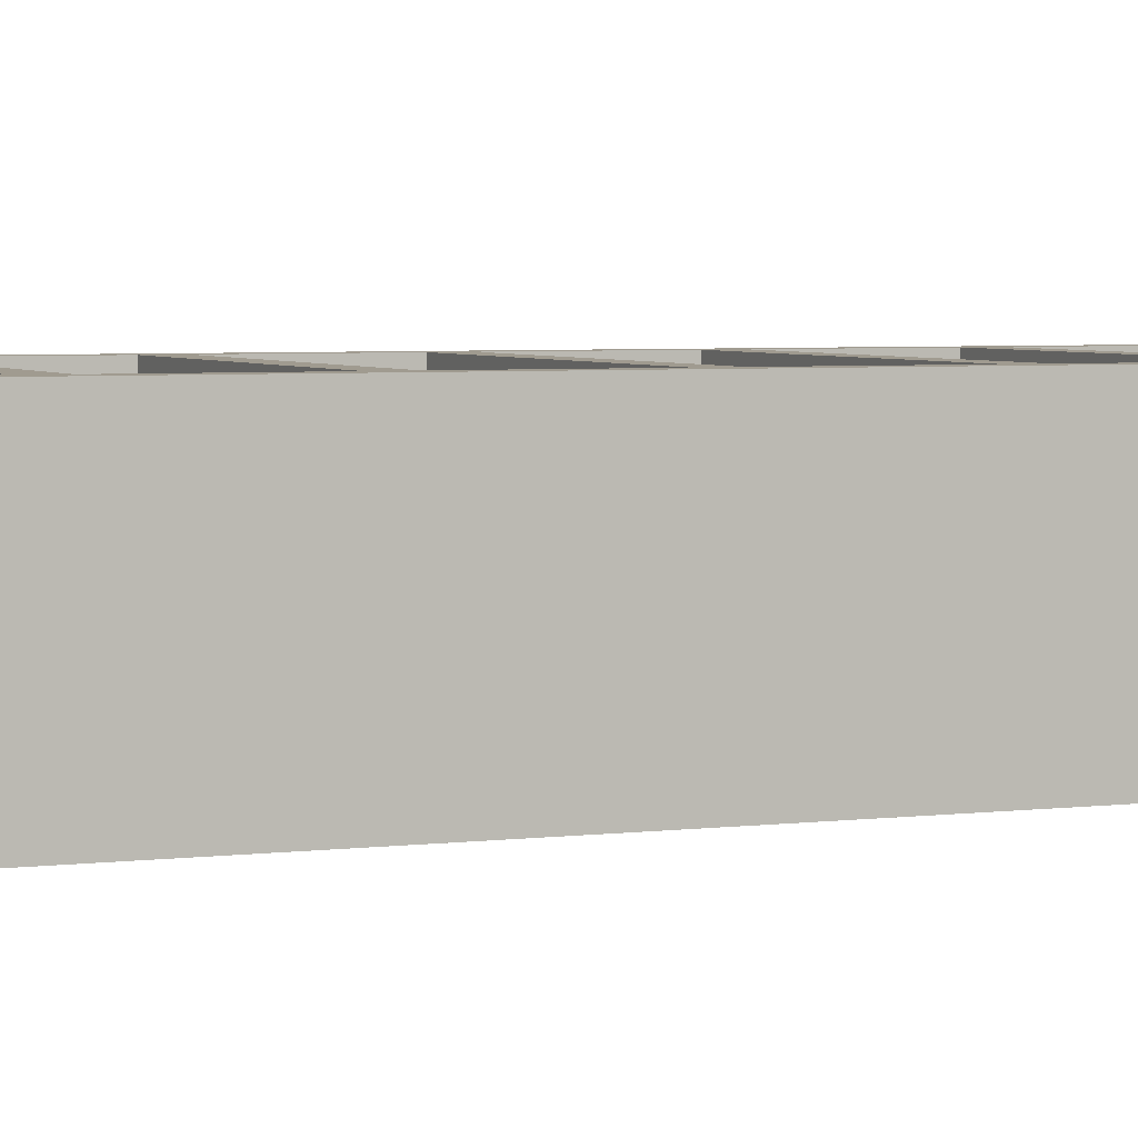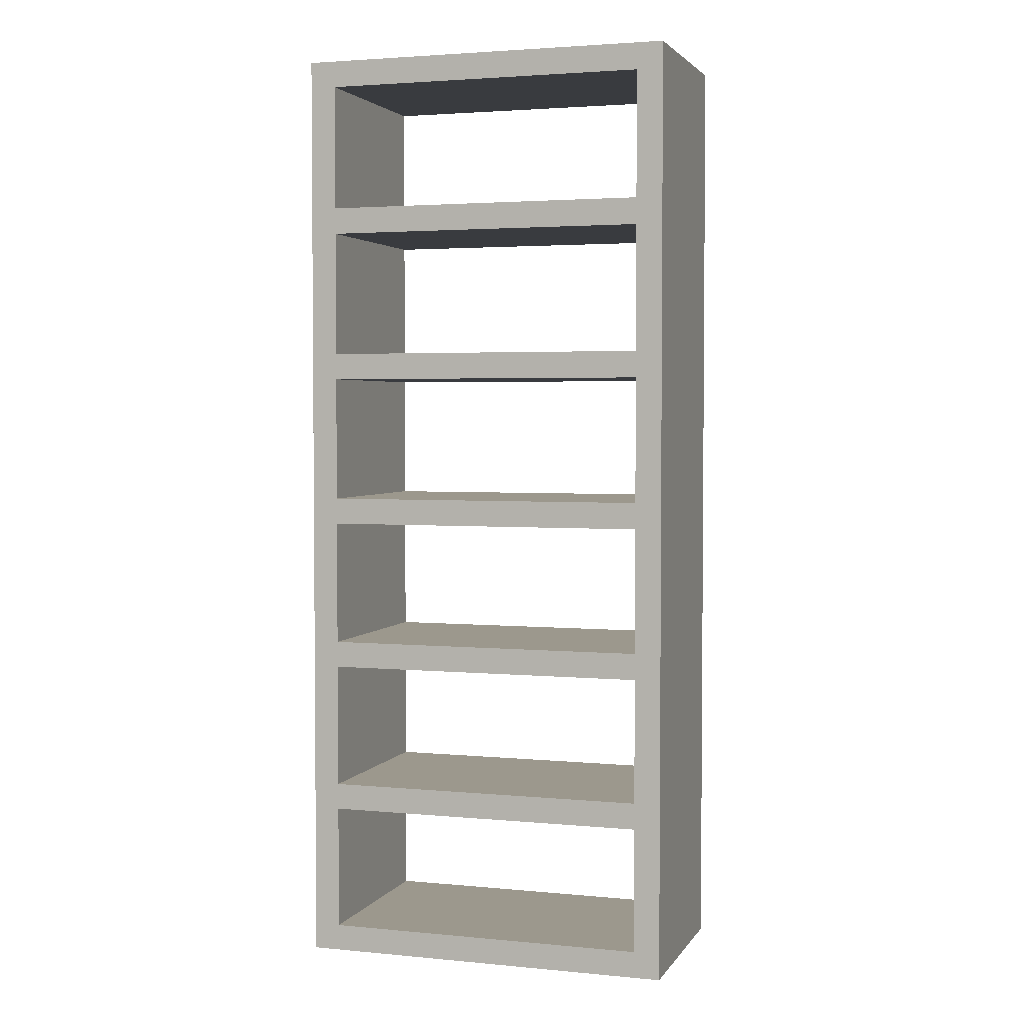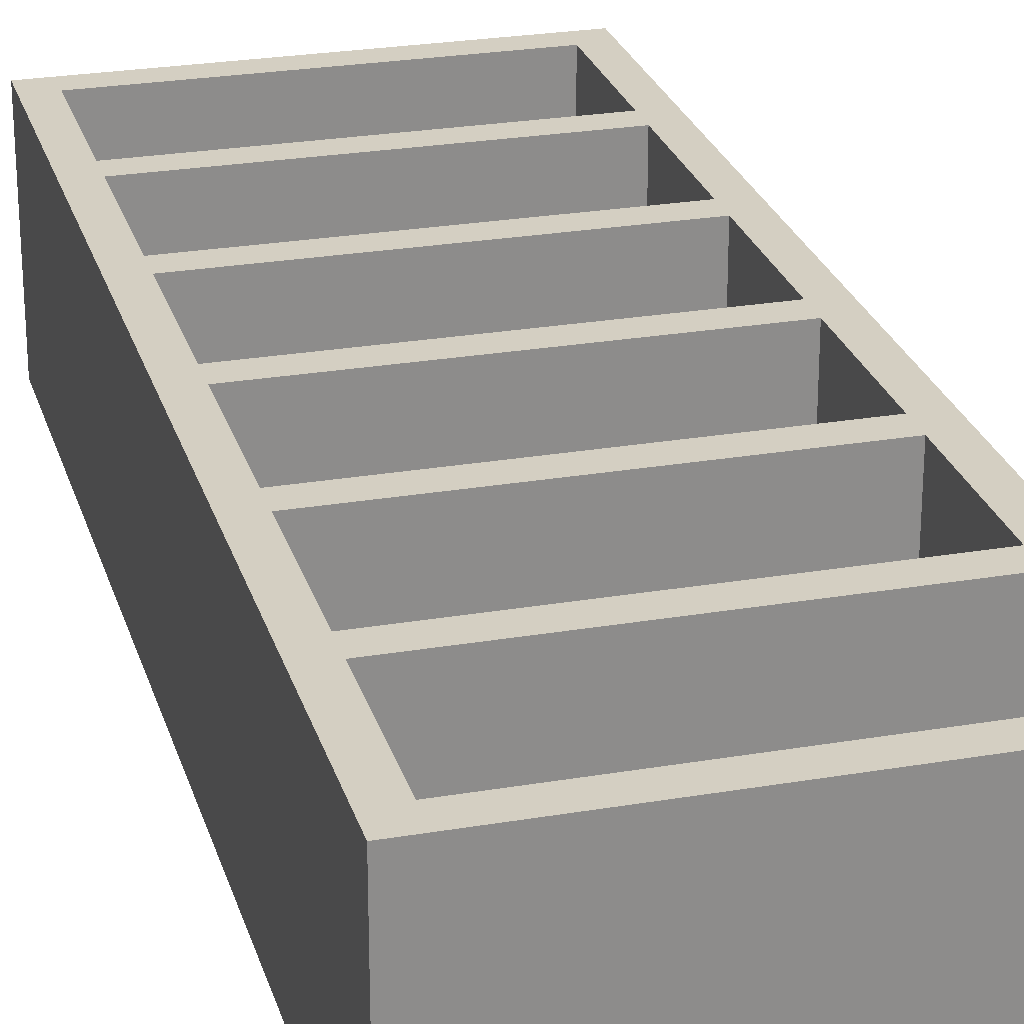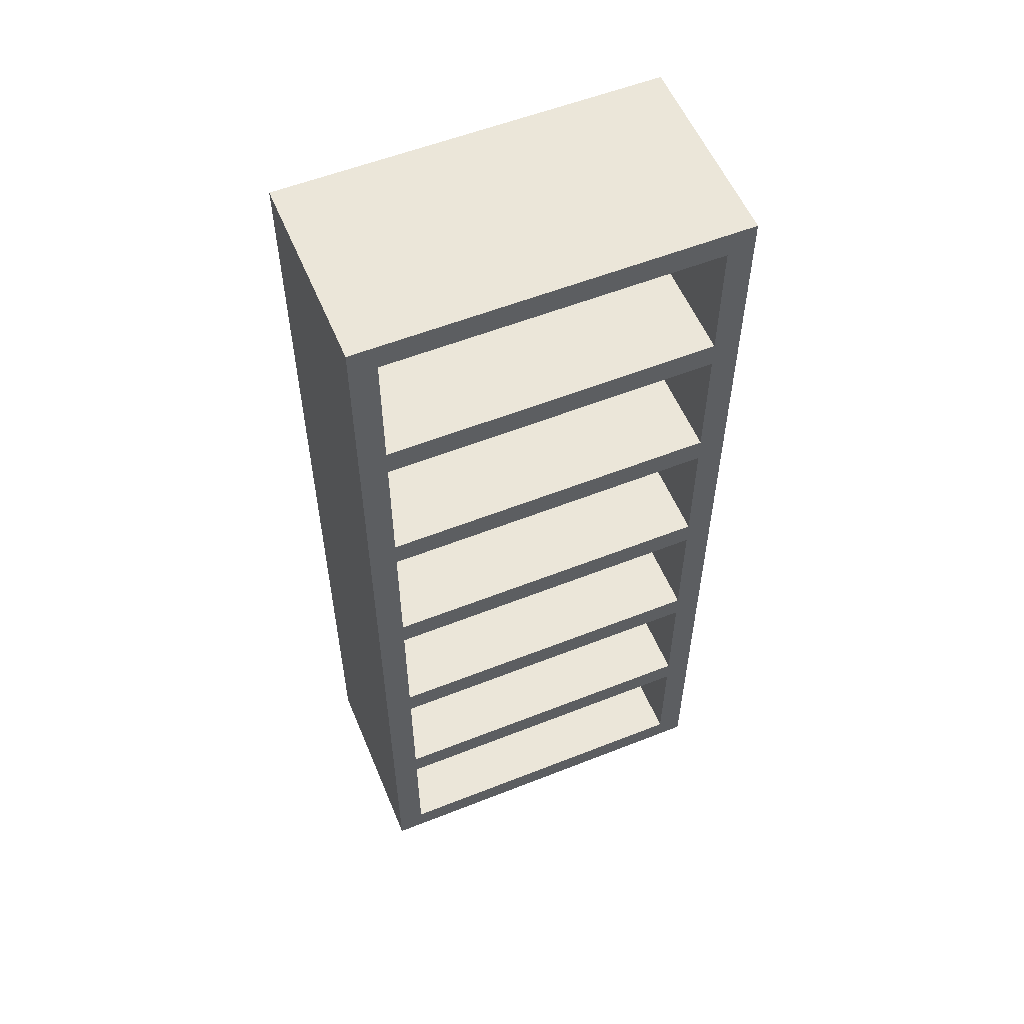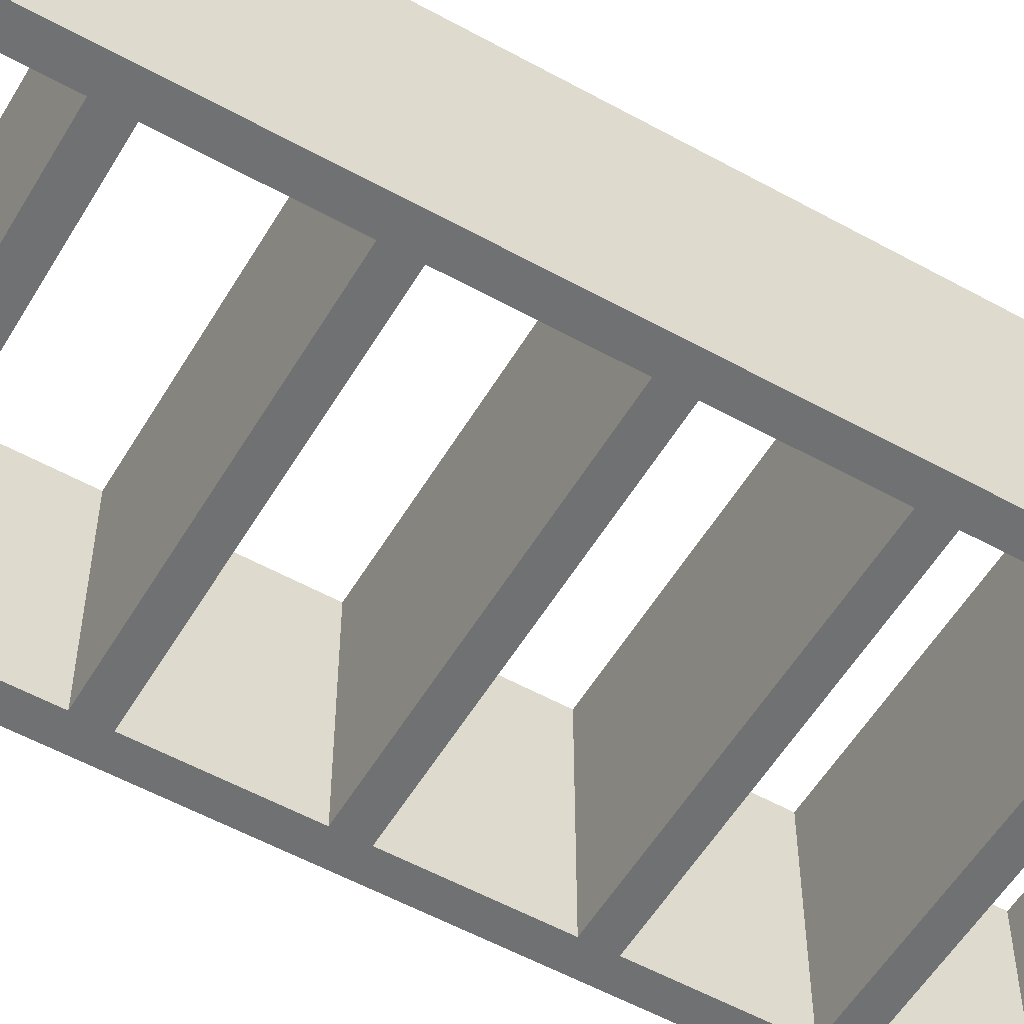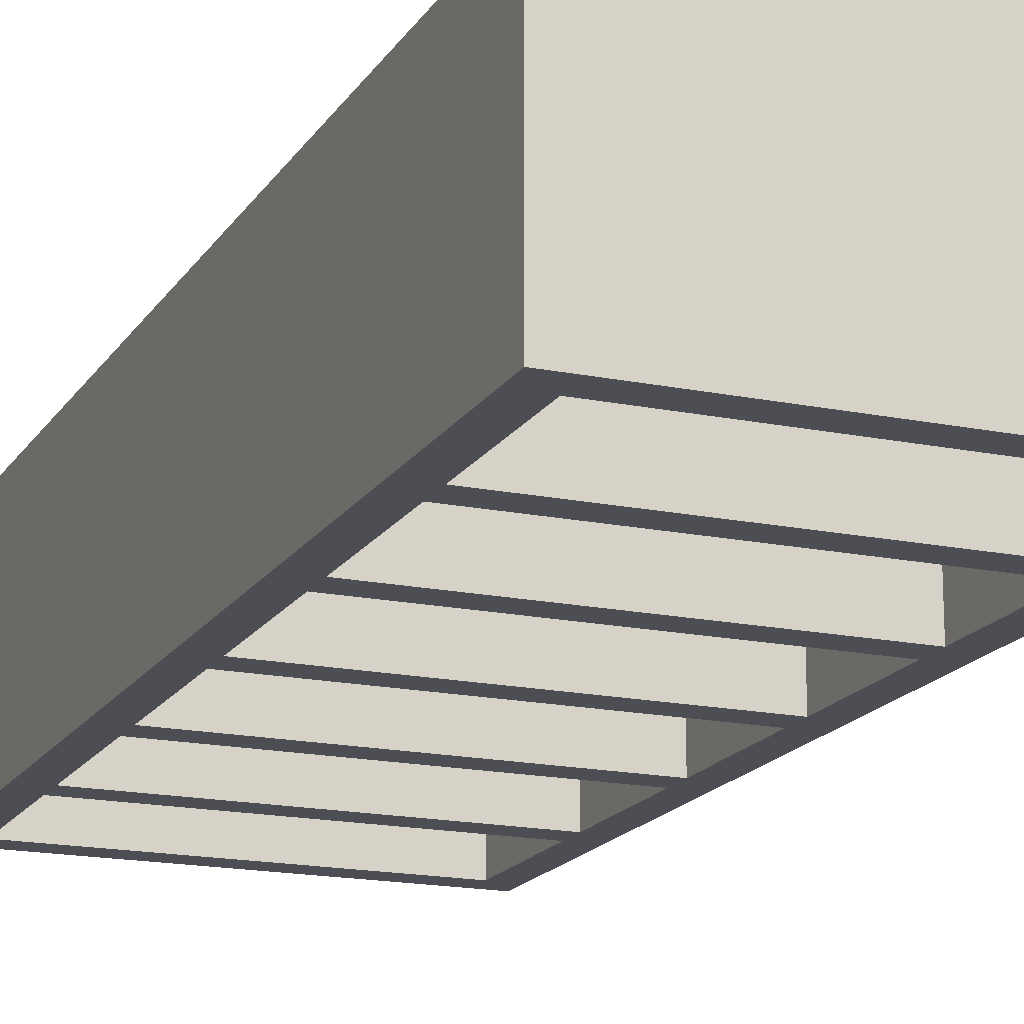
<metadata>
{"format":"obj","ext":"obj","renderer":"f3d","projection":"perspective","resolution":1024,"background":"white","views":[{"elev":4.2,"azim":67.3,"up":"+Z"},{"elev":3.0,"azim":18.0,"up":"+Y"},{"elev":25.7,"azim":164.7,"up":"+Z"},{"elev":56.2,"azim":157.5,"up":"+Y"},{"elev":-55.1,"azim":-120.3,"up":"+Z"},{"elev":-17.3,"azim":157.7,"up":"+Z"}]}
</metadata>
<code>
o object_1
v -20 -2e-06 14
v -20 73 14
v -20 73 -16
v -20 3e-06 -16
v 37.06 73 14
v 37.06 73 -16
v 37.06 -2e-06 14
v 37.06 3e-06 -16
v -16 50 14
v 33.06 50 14
v 33.06 50 -16
v -16 50 -16
v 33.06 69 14
v 33.06 69 -16
v -16 69 14
v -16 69 -16
v -16 27 14
v 33.06 27 14
v 33.06 27 -16
v -16 27 -16
v 33.06 46 14
v 33.06 46 -16
v -16 46 14
v -16 46 -16
v -16 4 14
v 33.06 4 14
v 33.06 4 -16
v -16 4 -16
v 33.06 23 14
v 33.06 23 -16
v -16 23 14
v -16 23 -16
v -20 73 14
v -20 73 -16
v 37.06 73 14
v 37.06 73 -16
v -16 73 14
v 33.06 73 14
v 33.06 73 -16
v -16 73 -16
v -20 73 14
v -20 142 14
v -20 142 -16
v -20 73 -16
v 37.06 142 14
v 37.06 142 -16
v 37.06 73 14
v 37.06 73 -16
v -16 119 14
v 33.06 119 14
v 33.06 119 -16
v -16 119 -16
v 33.06 138 14
v 33.06 138 -16
v -16 138 14
v -16 138 -16
v -16 96 14
v 33.06 96 14
v 33.06 96 -16
v -16 96 -16
v 33.06 115 14
v 33.06 115 -16
v -16 115 14
v -16 115 -16
v -16 73 14
v 33.06 73 14
v 33.06 73 -16
v -16 73 -16
v 33.06 92 14
v 33.06 92 -16
v -16 92 14
v -16 92 -16
f 1 2 3 4
f 5 7 8 6
f 7 1 4 8
f 9 10 11 12
f 10 13 14 11
f 13 15 16 14
f 15 9 12 16
f 17 18 19 20
f 18 21 22 19
f 21 23 24 22
f 23 17 20 24
f 25 26 27 28
f 26 29 30 27
f 29 31 32 30
f 31 25 28 32
f 29 26 7
f 1 7 26
f 7 18 29
f 31 29 18
f 21 18 7
f 10 21 5
f 7 5 21
f 5 13 10
f 10 23 21
f 15 13 5
f 1 25 31
f 2 1 17
f 31 17 1
f 1 26 25
f 18 17 31
f 10 9 23
f 2 23 9
f 5 2 15
f 9 15 2
f 2 17 23
f 30 8 27
f 4 27 8
f 8 30 19
f 32 19 30
f 22 8 19
f 11 6 22
f 8 22 6
f 6 11 14
f 11 22 24
f 16 6 14
f 4 32 28
f 3 20 4
f 32 4 20
f 4 28 27
f 19 32 20
f 11 24 12
f 3 12 24
f 6 16 3
f 12 3 16
f 3 24 20
f 33 35 36 34
f 37 38 39 40
f 41 42 43 44
f 42 45 46 43
f 45 47 48 46
f 49 50 51 52
f 50 53 54 51
f 53 55 56 54
f 55 49 52 56
f 57 58 59 60
f 58 61 62 59
f 61 63 64 62
f 63 57 60 64
f 65 66 67 68
f 66 69 70 67
f 69 71 72 70
f 71 65 68 72
f 69 66 47
f 47 58 69
f 71 69 58
f 61 58 47
f 50 61 45
f 47 45 61
f 45 53 50
f 50 63 61
f 55 53 45
f 41 65 71
f 42 41 57
f 71 57 41
f 58 57 71
f 50 49 63
f 42 63 49
f 45 42 55
f 49 55 42
f 42 57 63
f 70 48 67
f 48 70 59
f 72 59 70
f 62 48 59
f 51 46 62
f 48 62 46
f 46 51 54
f 51 62 64
f 56 46 54
f 44 72 68
f 43 60 44
f 72 44 60
f 59 72 60
f 51 64 52
f 43 52 64
f 46 56 43
f 52 43 56
f 43 64 60
o Book_shelve_middle_size_Cube
v 1 -1 -1
v 1 -1 1
v -1 -1 1
v -1 -1 -1
v 1 1 -1
v 1 1 1
v -1 1 1
v -1 1 -1
f 73 74 75 76
f 77 80 79 78
f 73 77 78 74
f 74 78 79 75
f 75 79 80 76
f 77 73 76 80

</code>
